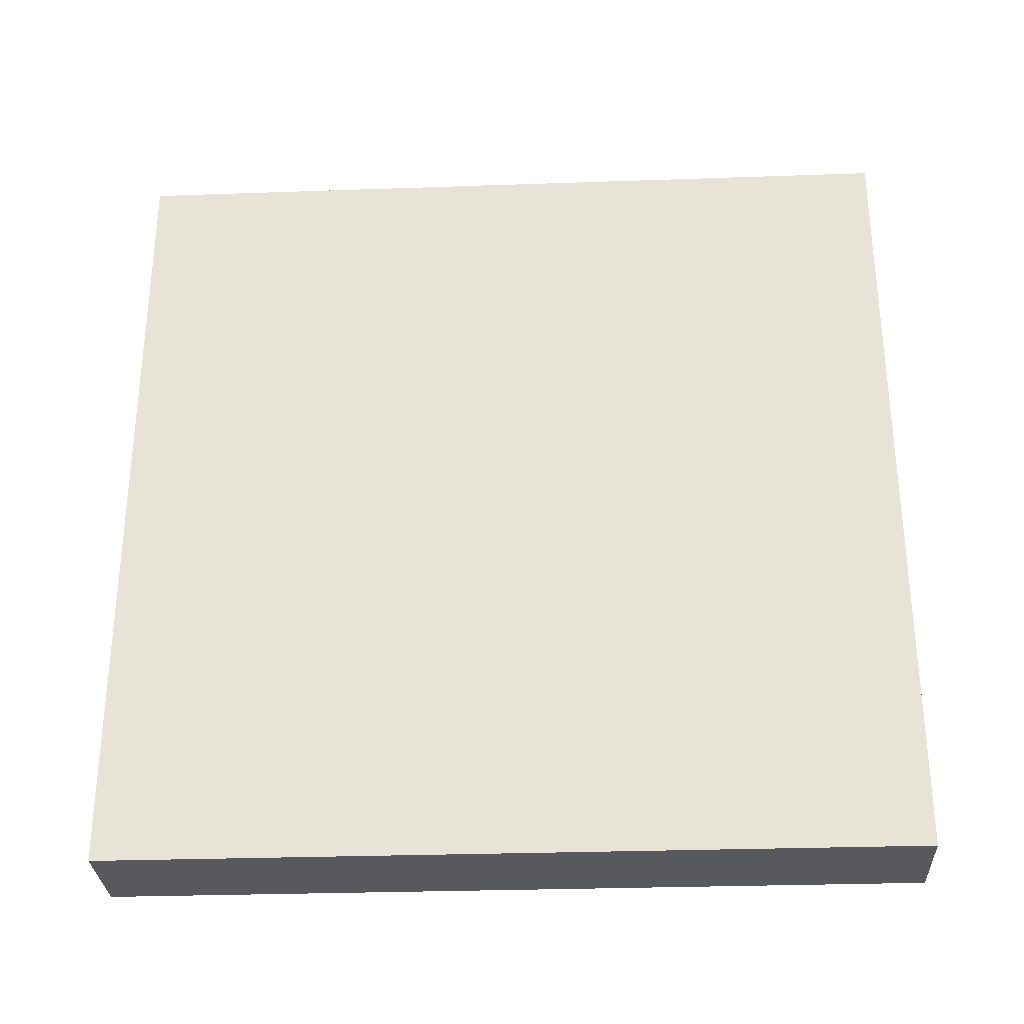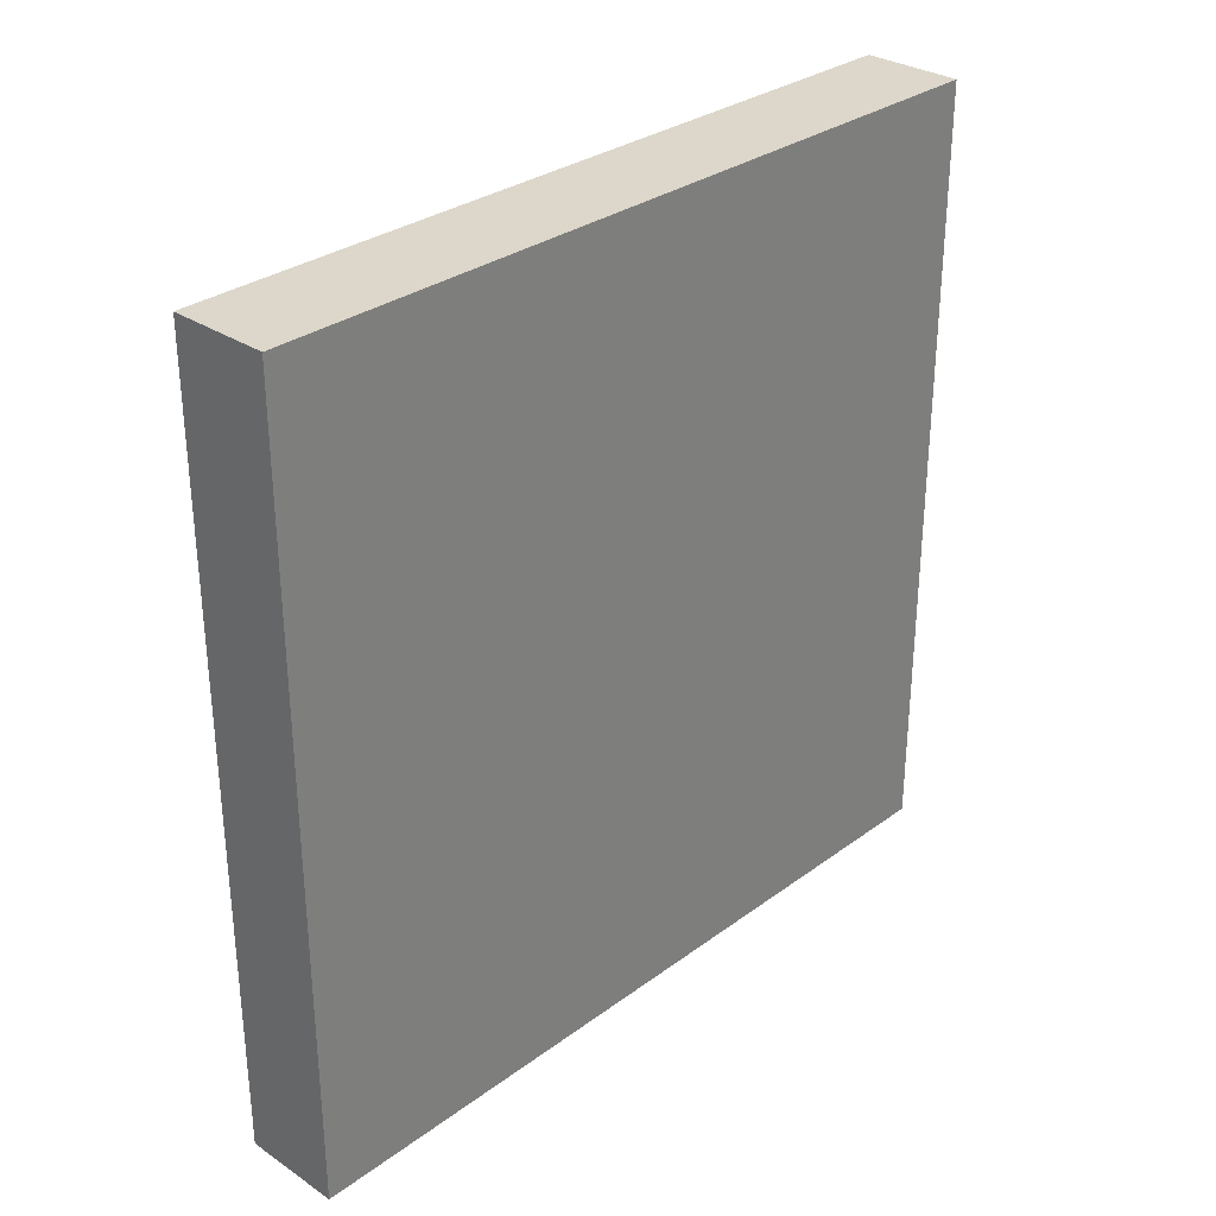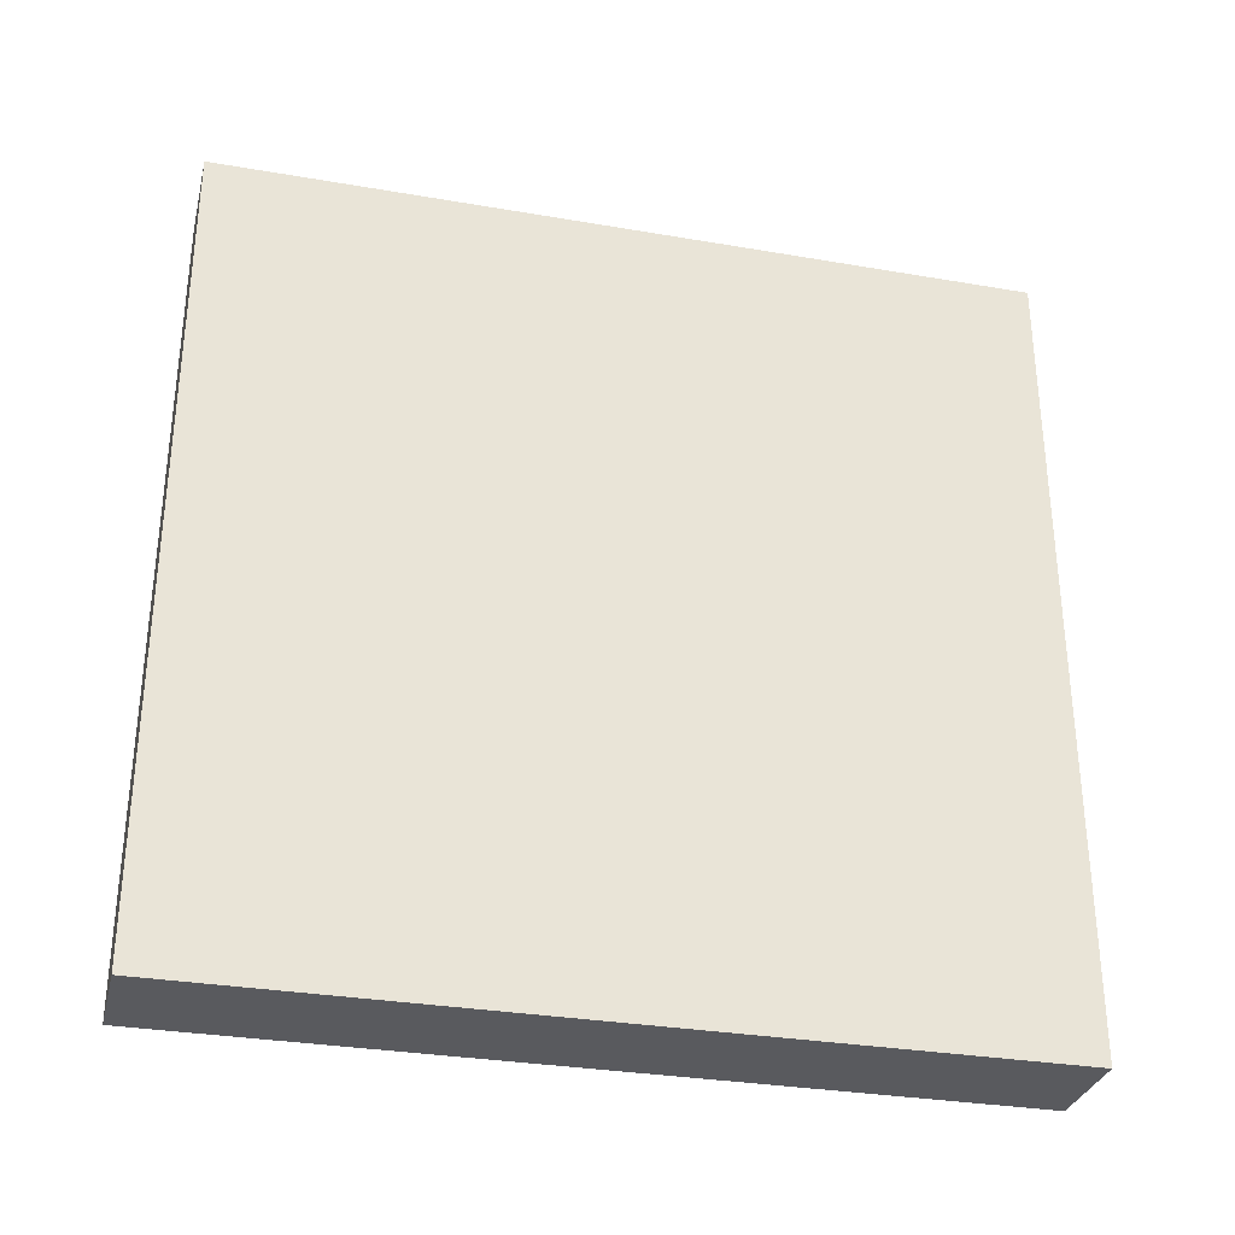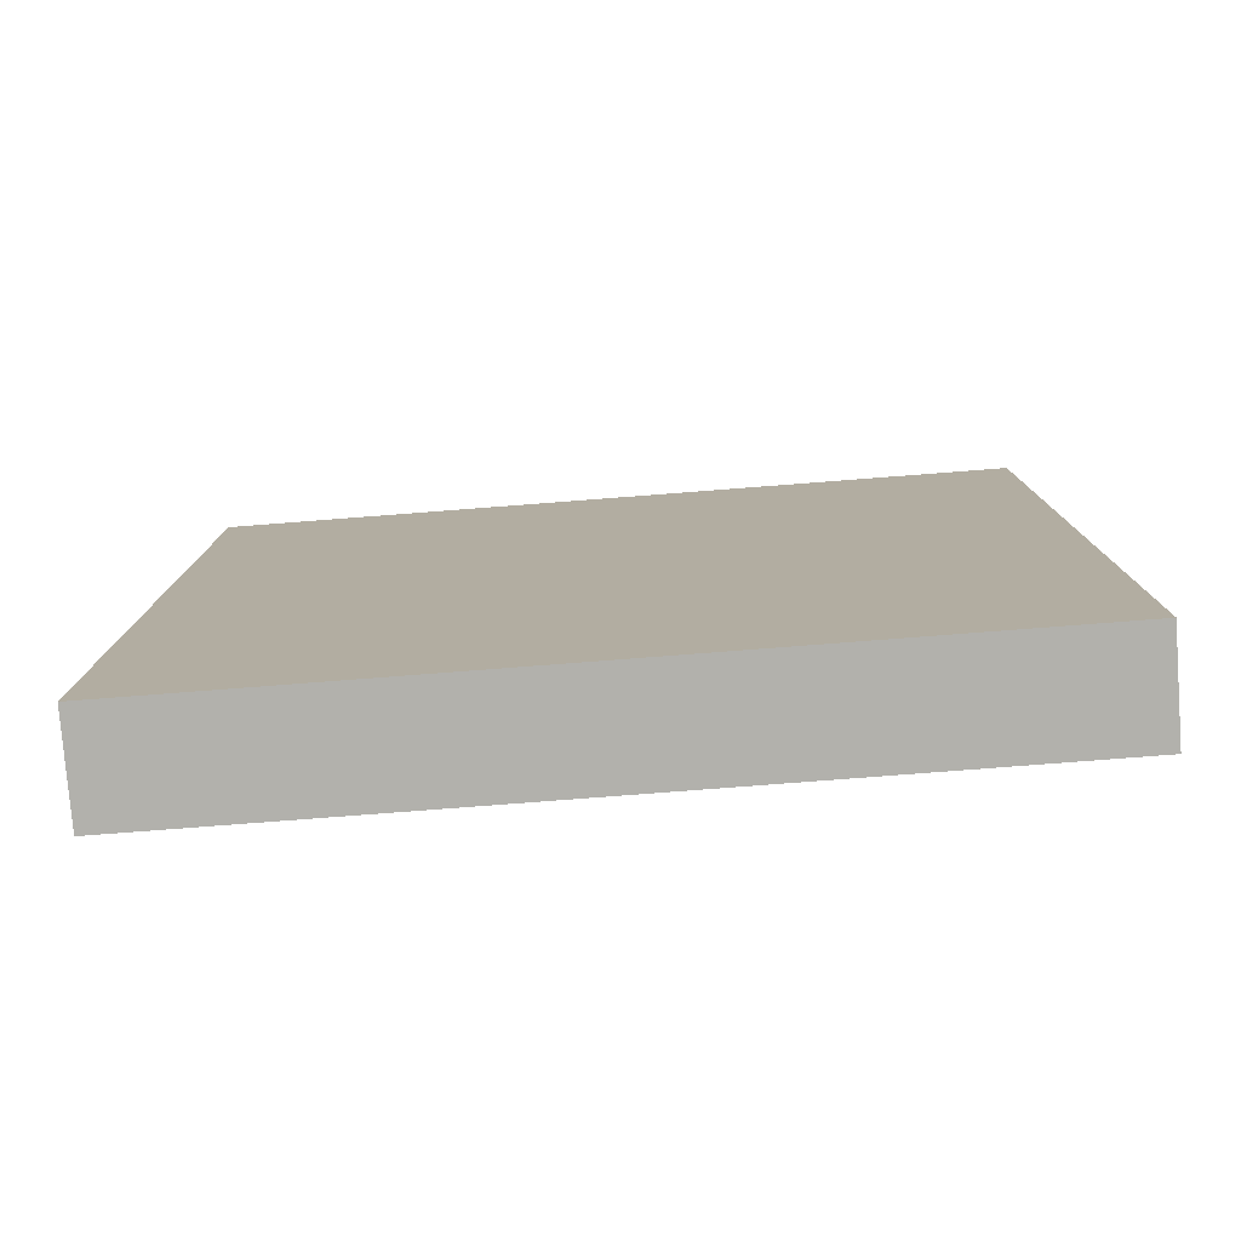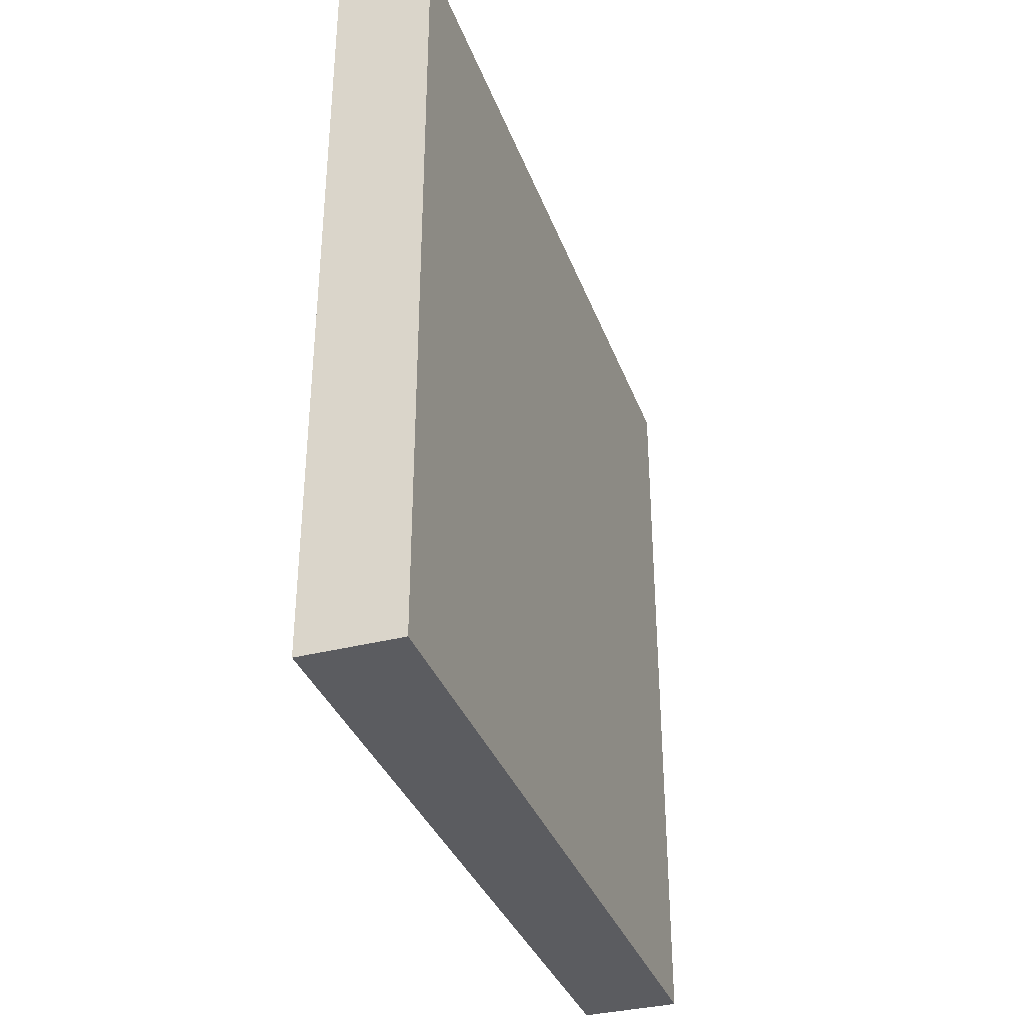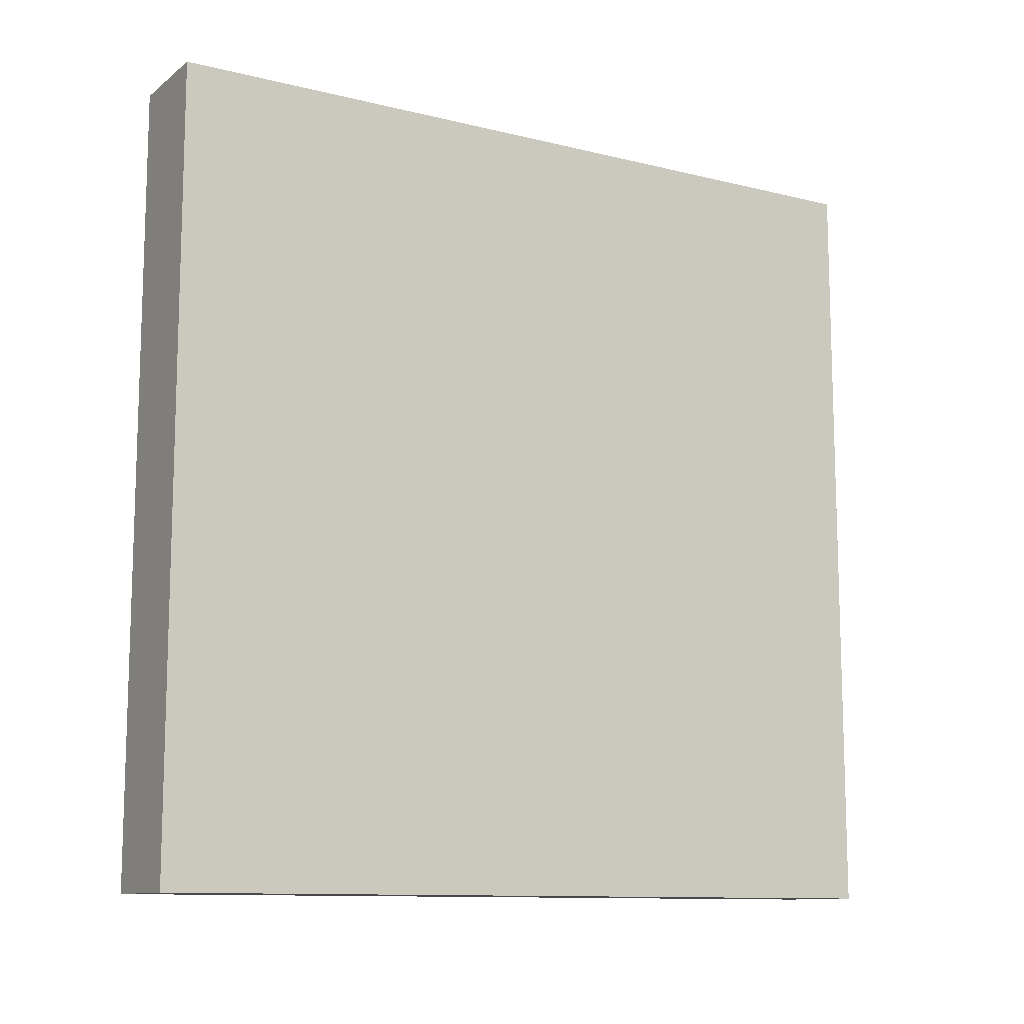
<metadata>
{"format":"obj","ext":"obj","renderer":"f3d","projection":"perspective","resolution":1024,"background":"white","views":[{"elev":-30.1,"azim":-87.1,"up":"+Y"},{"elev":30.8,"azim":43.7,"up":"+Z"},{"elev":-31.5,"azim":76.3,"up":"+Y"},{"elev":-78.9,"azim":-85.6,"up":"+Y"},{"elev":-35.3,"azim":18.9,"up":"+Z"},{"elev":-11.3,"azim":59.2,"up":"+Z"}]}
</metadata>
<code>
o 平面.001
v -0.134 2 1
v -0.134 -0 1
v -0.134 2 -1
v -0.134 0 -1
v 0.1163 2 1
v 0.1163 -0 1
v 0.1163 2 -1
v 0.1163 0 -1
f 3 2 1
f 6 7 5
f 3 8 4
f 2 5 1
f 4 6 2
f 1 7 3
f 3 4 2
f 6 8 7
f 3 7 8
f 2 6 5
f 4 8 6
f 1 5 7

</code>
